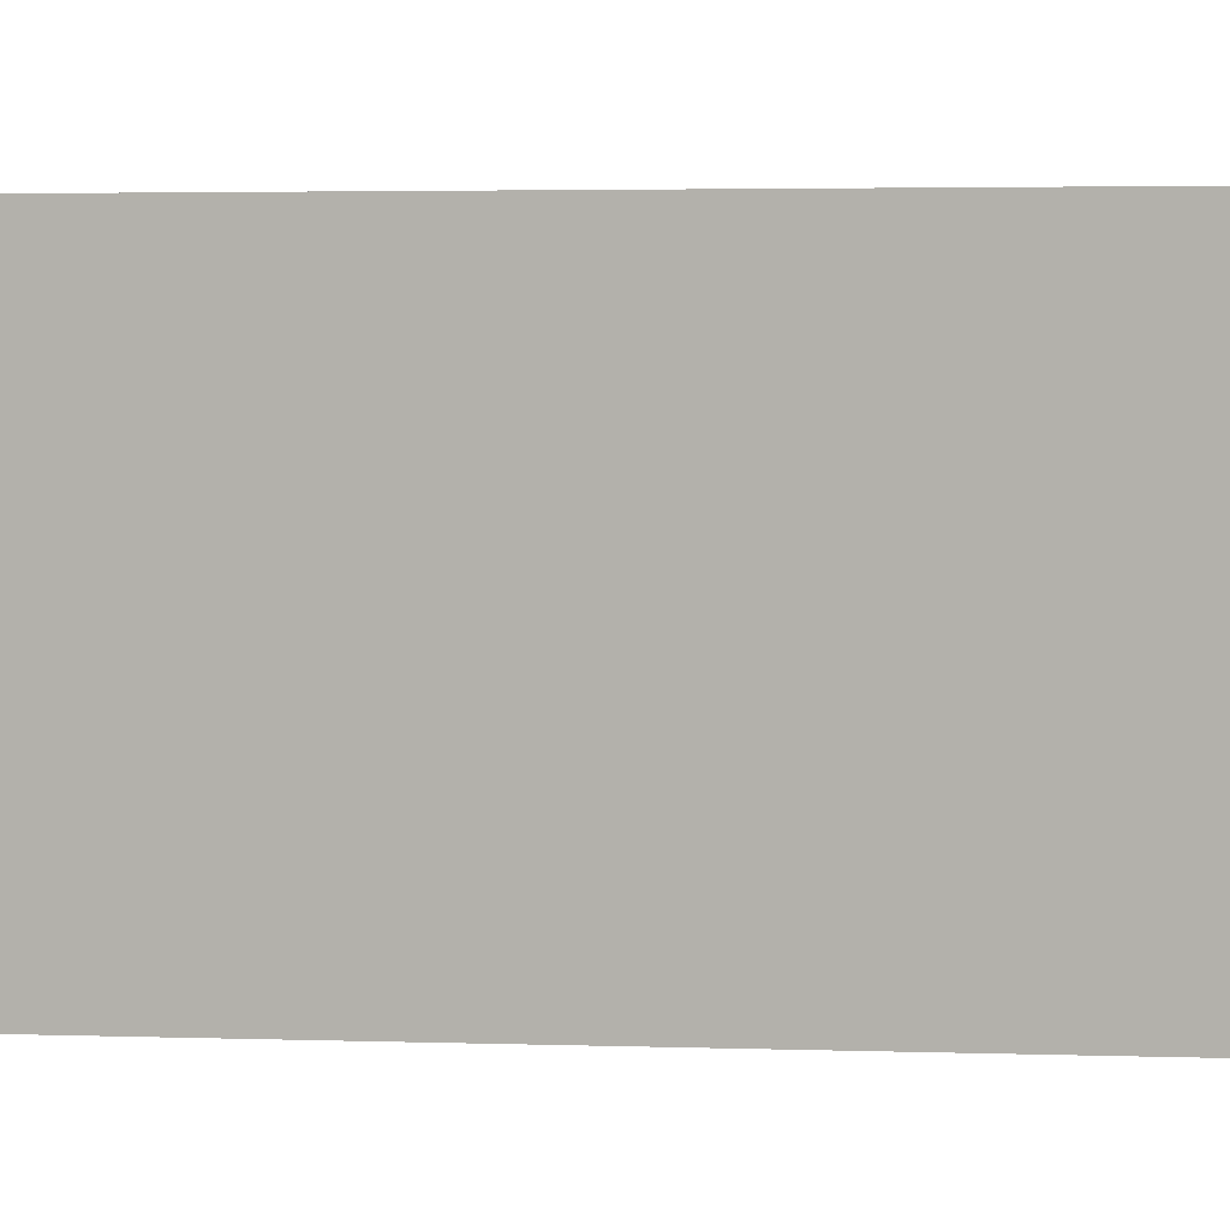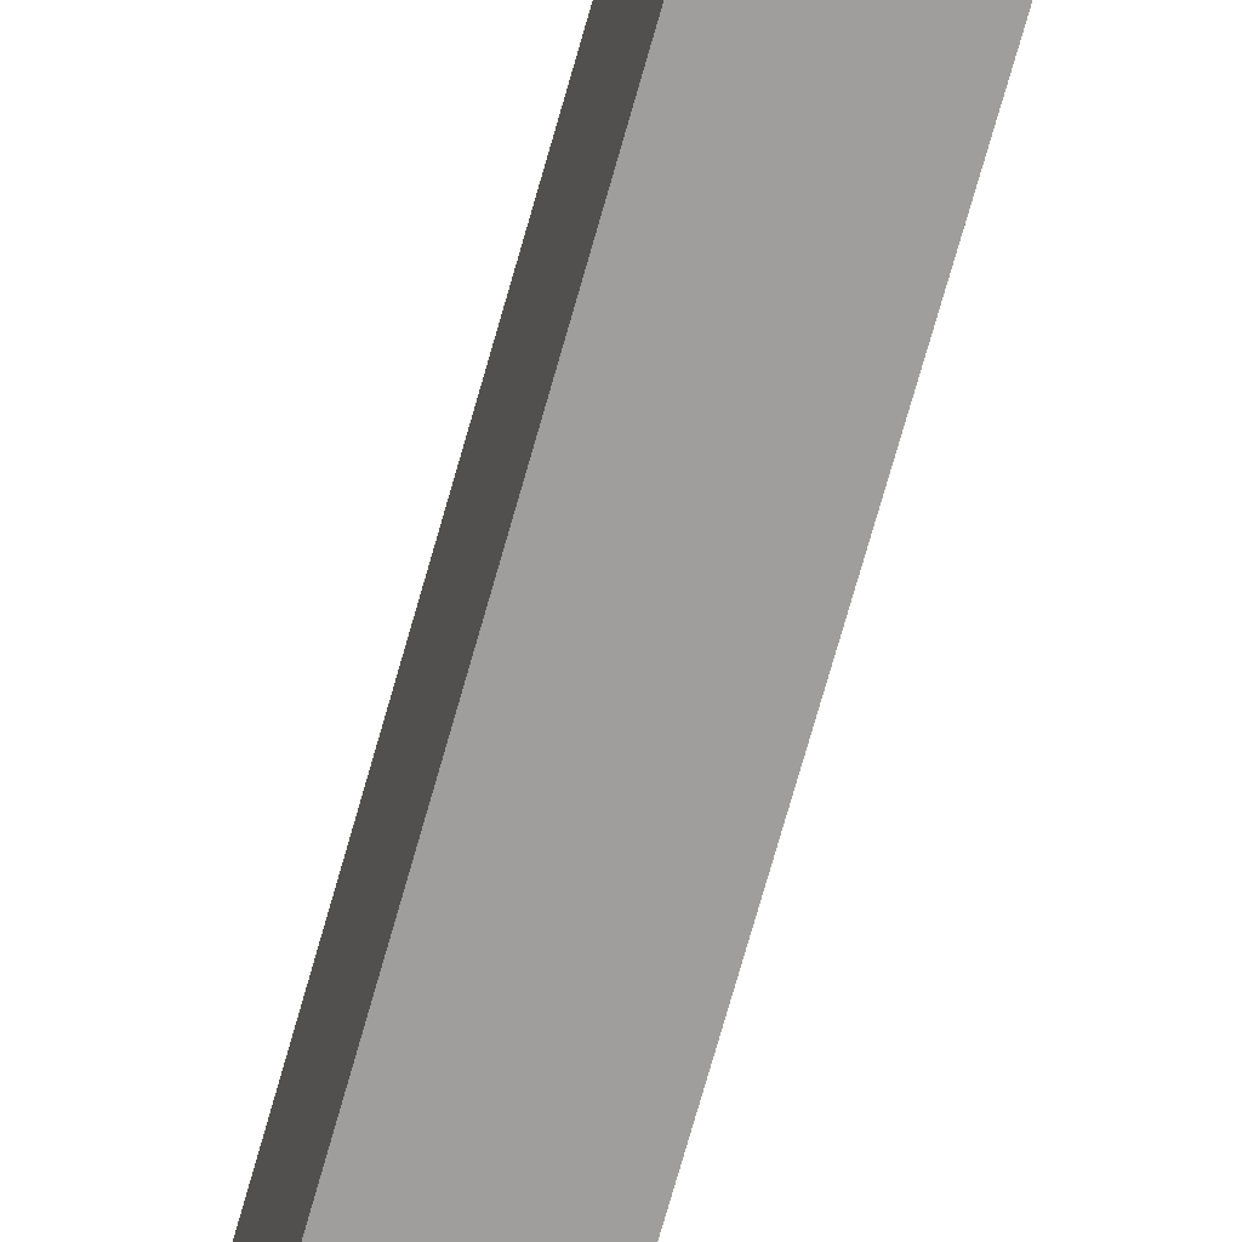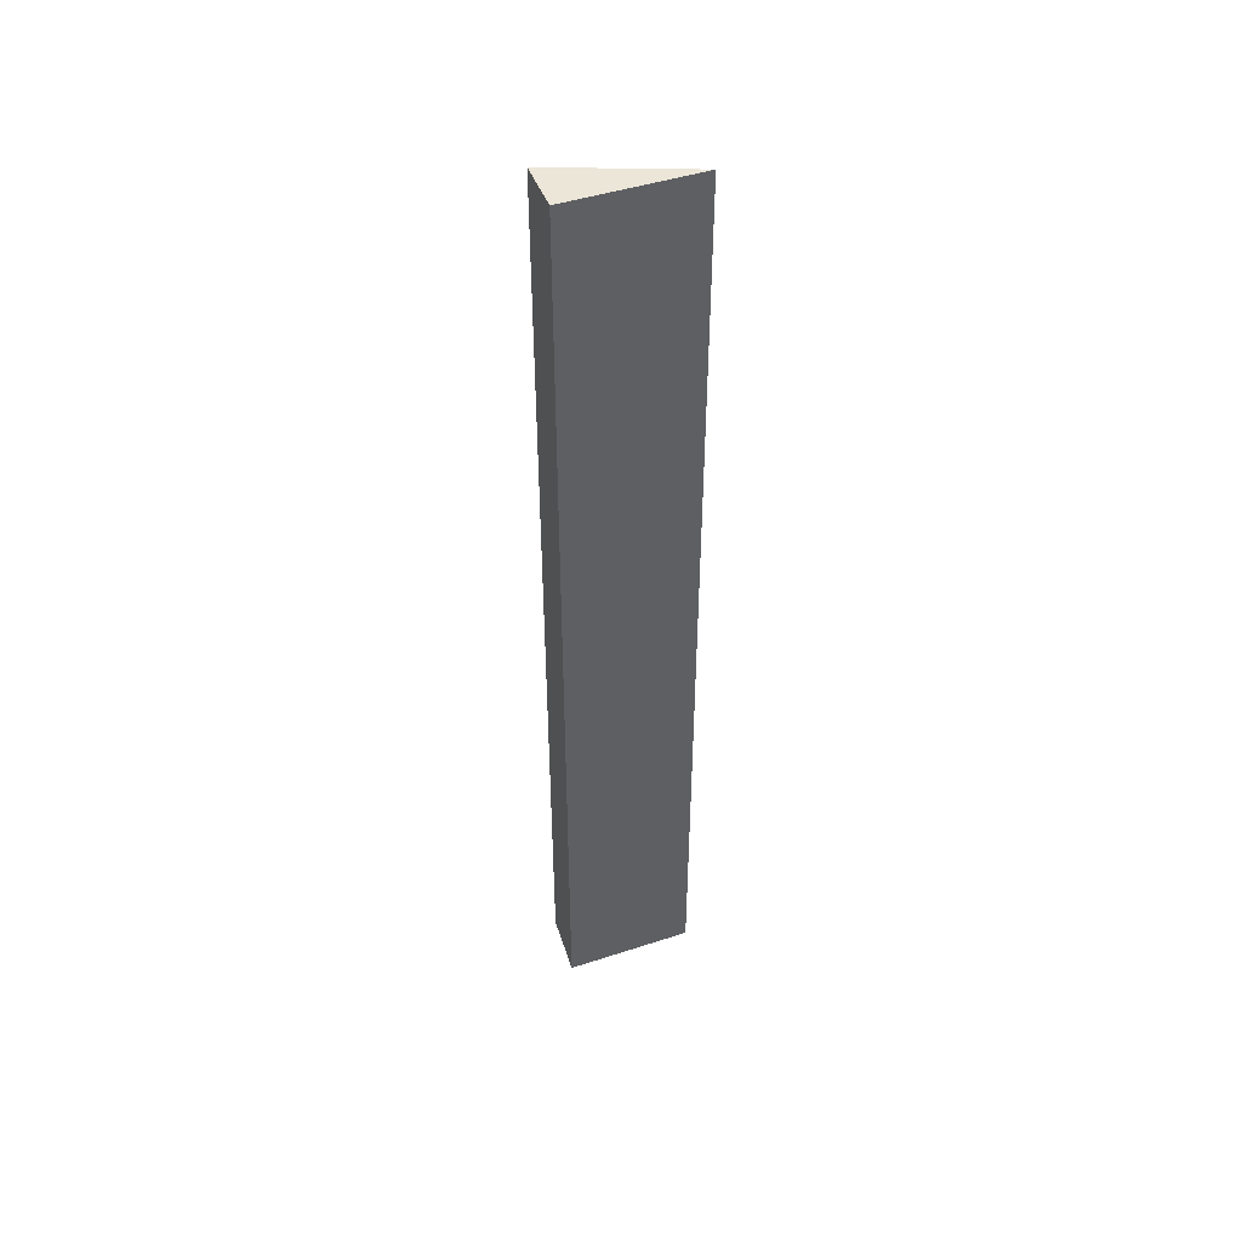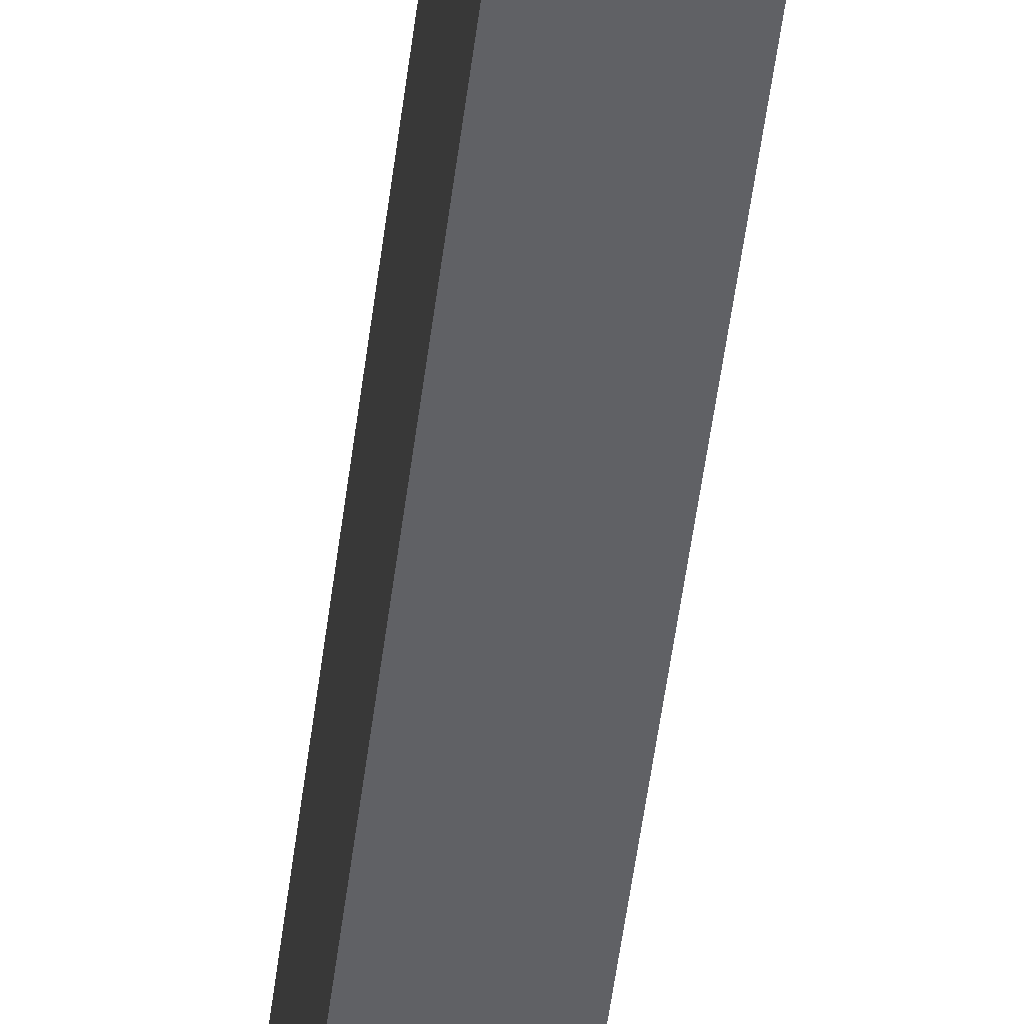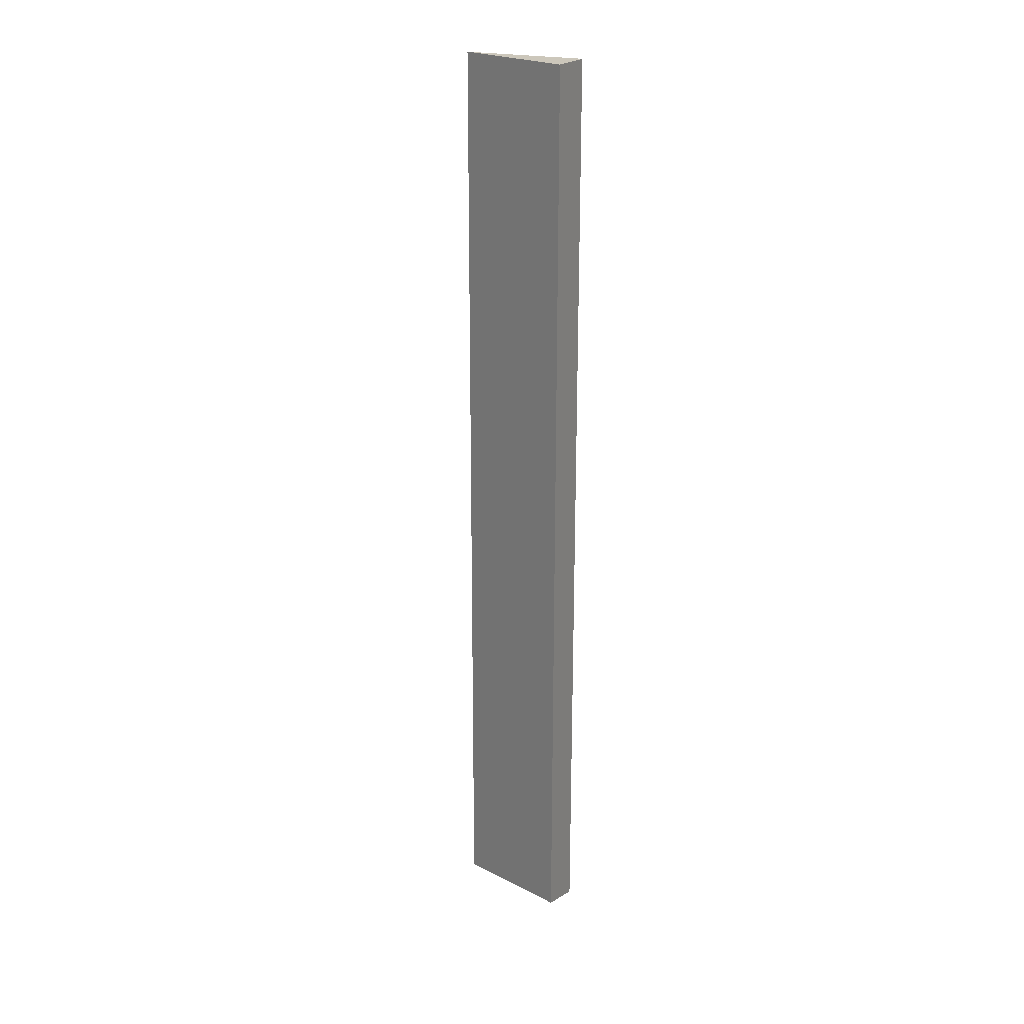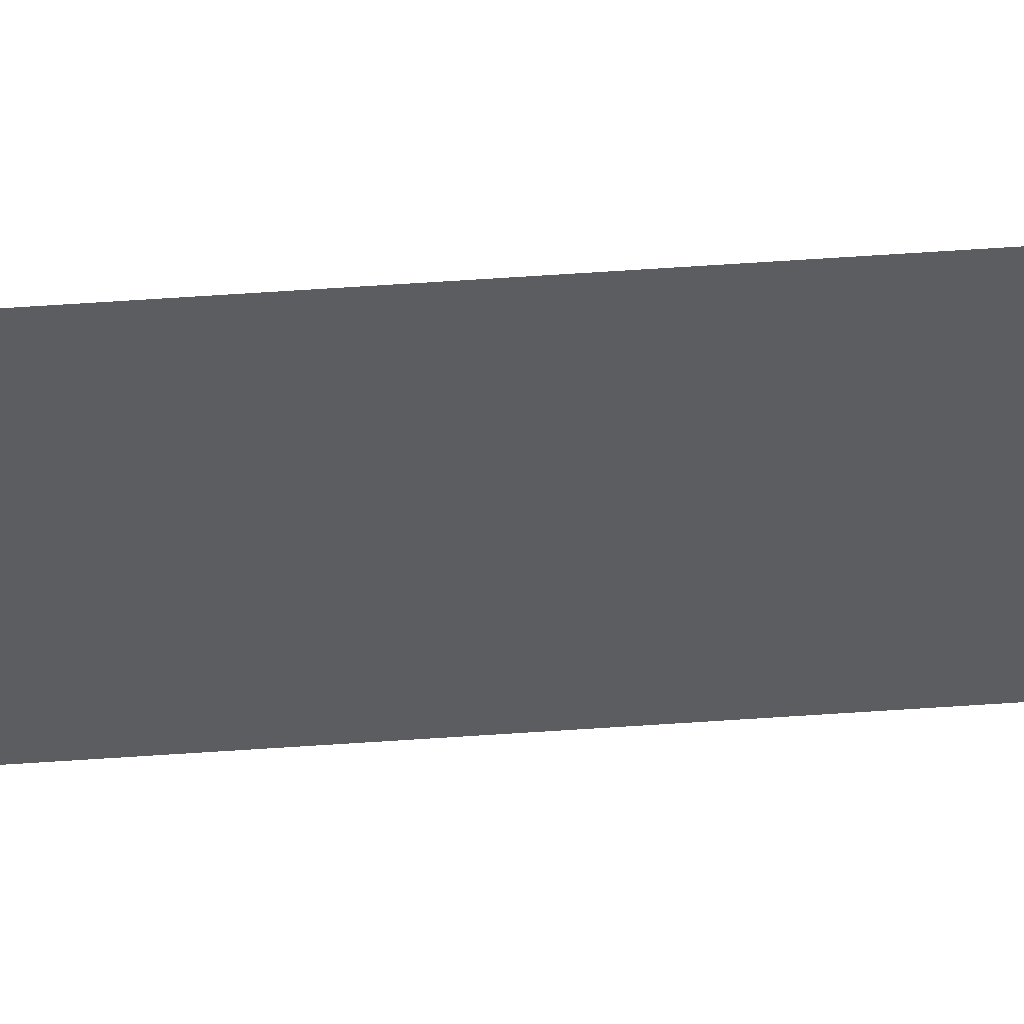
<metadata>
{"format":"obj","ext":"obj","renderer":"f3d","projection":"perspective","resolution":1024,"background":"white","views":[{"elev":1.0,"azim":110.7,"up":"+Y"},{"elev":-70.9,"azim":164.5,"up":"+Y"},{"elev":46.5,"azim":69.6,"up":"+Z"},{"elev":-49.5,"azim":173.2,"up":"+Y"},{"elev":21.6,"azim":-62.9,"up":"+Z"},{"elev":74.5,"azim":-93.5,"up":"+Y"}]}
</metadata>
<code>
v 0.0005235 0.5718 -0.03753
v 0.0005231 0.5463 -0.03753
v 0.0001273 0.5718 -0.2289
v -0.009548 0.5463 -0.03752
v 0.0001269 0.5463 -0.2288
v -0.009936 0.5463 -0.2259
f 1 2 3
f 1 3 4
f 2 1 4
f 5 3 2
f 6 4 3
f 6 3 5
f 6 5 2
f 6 2 4

</code>
